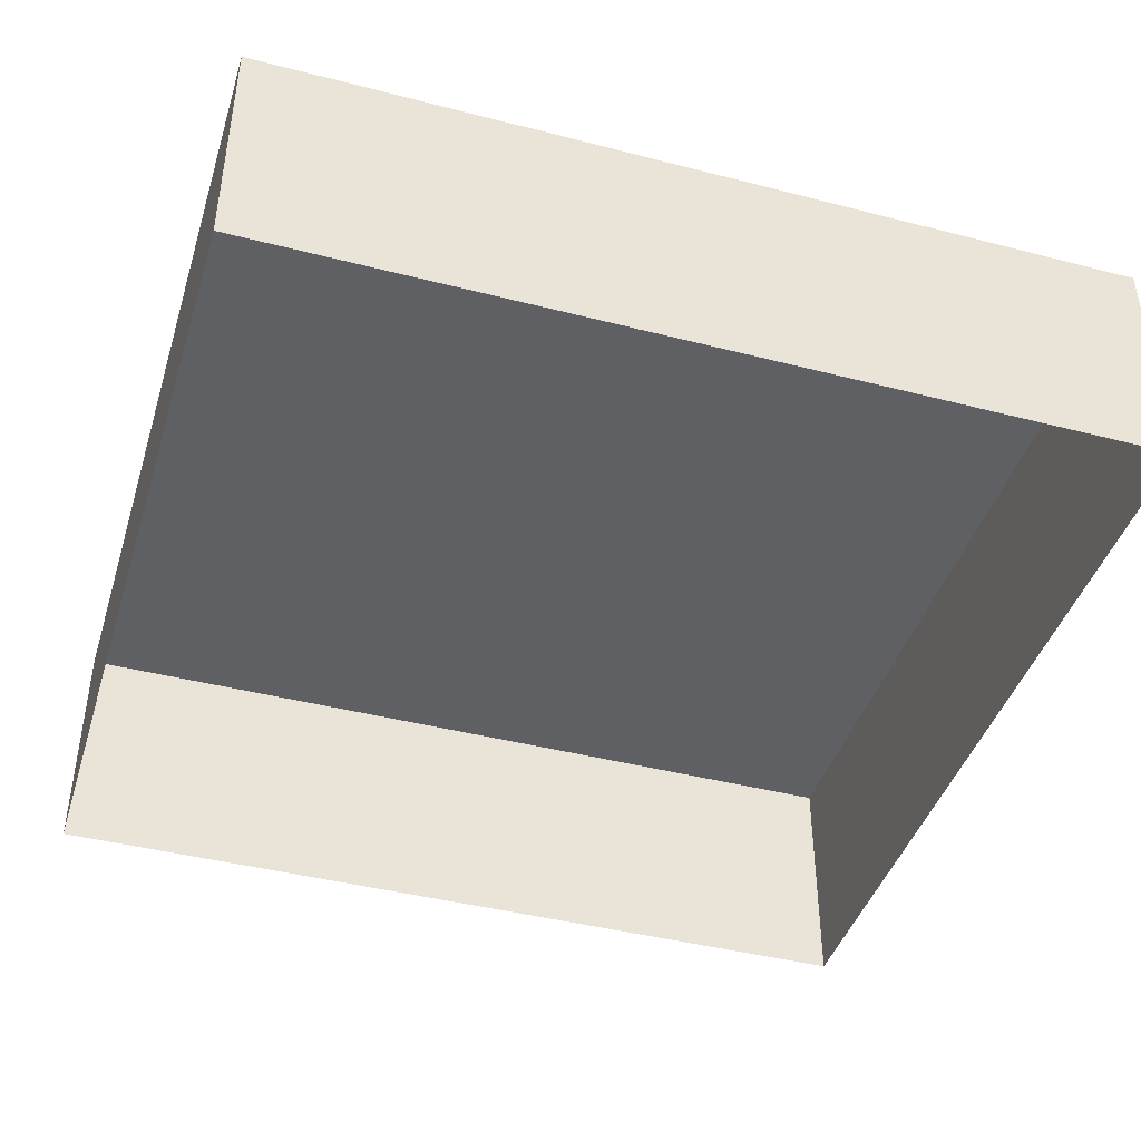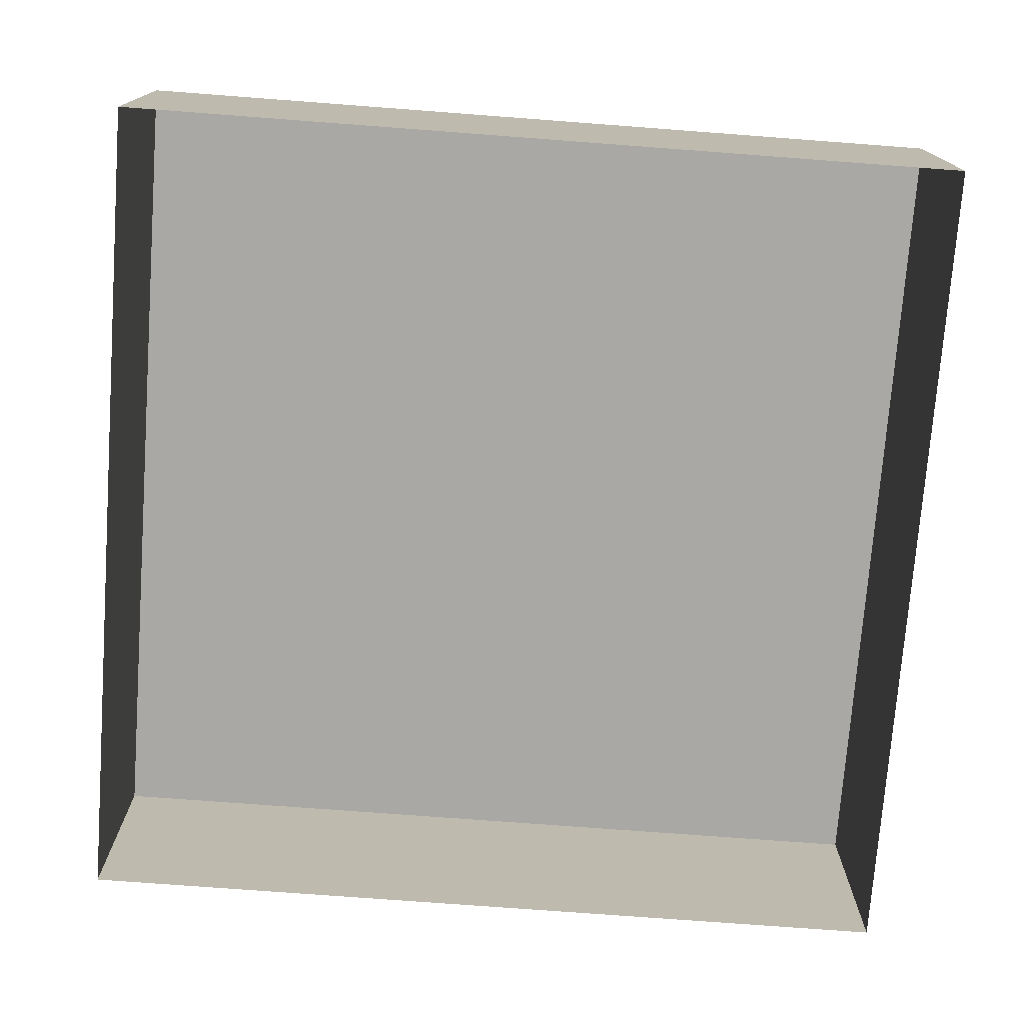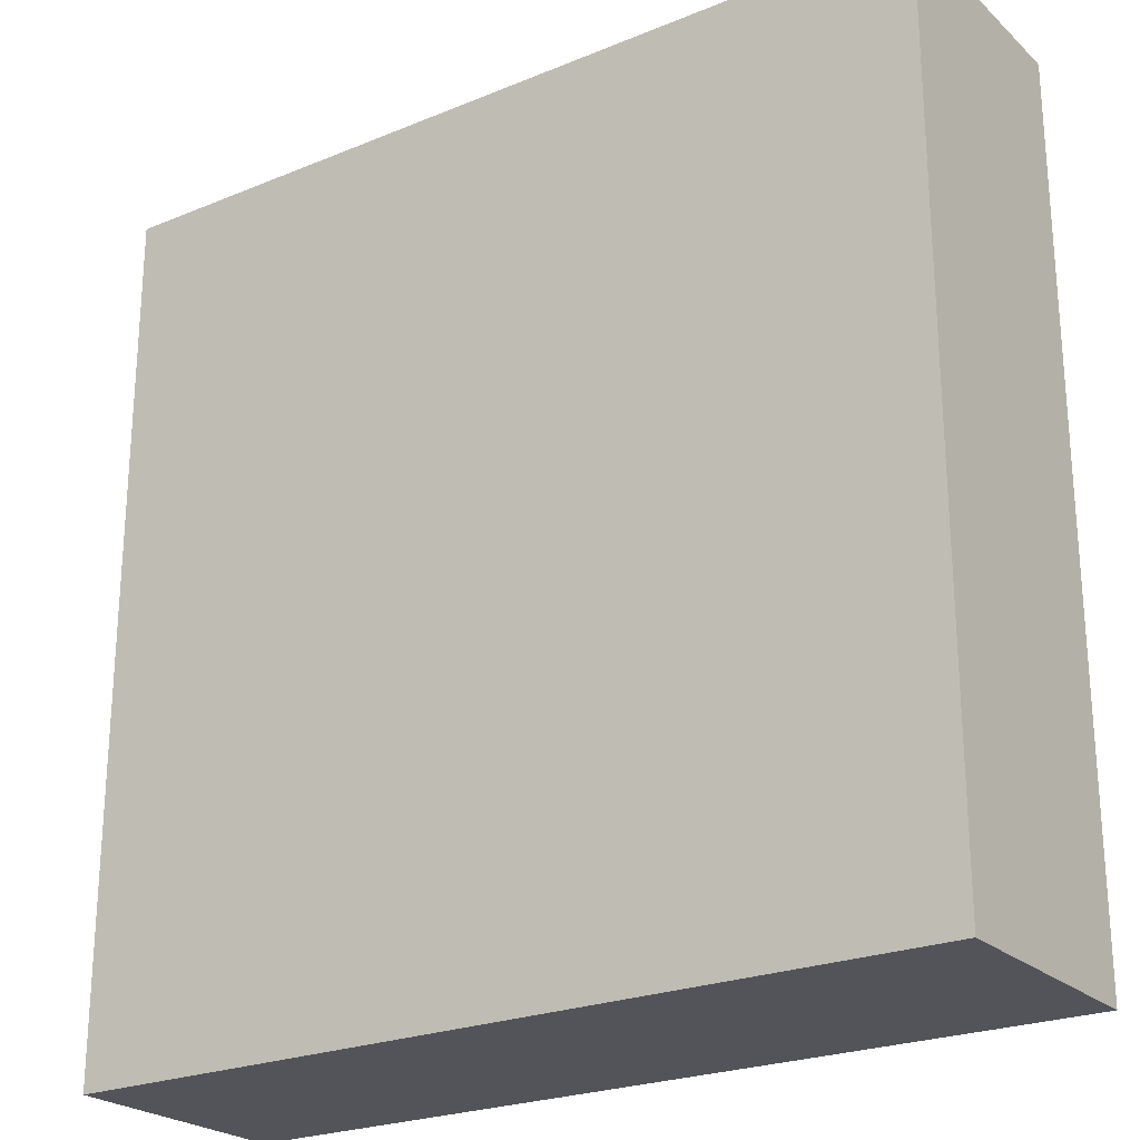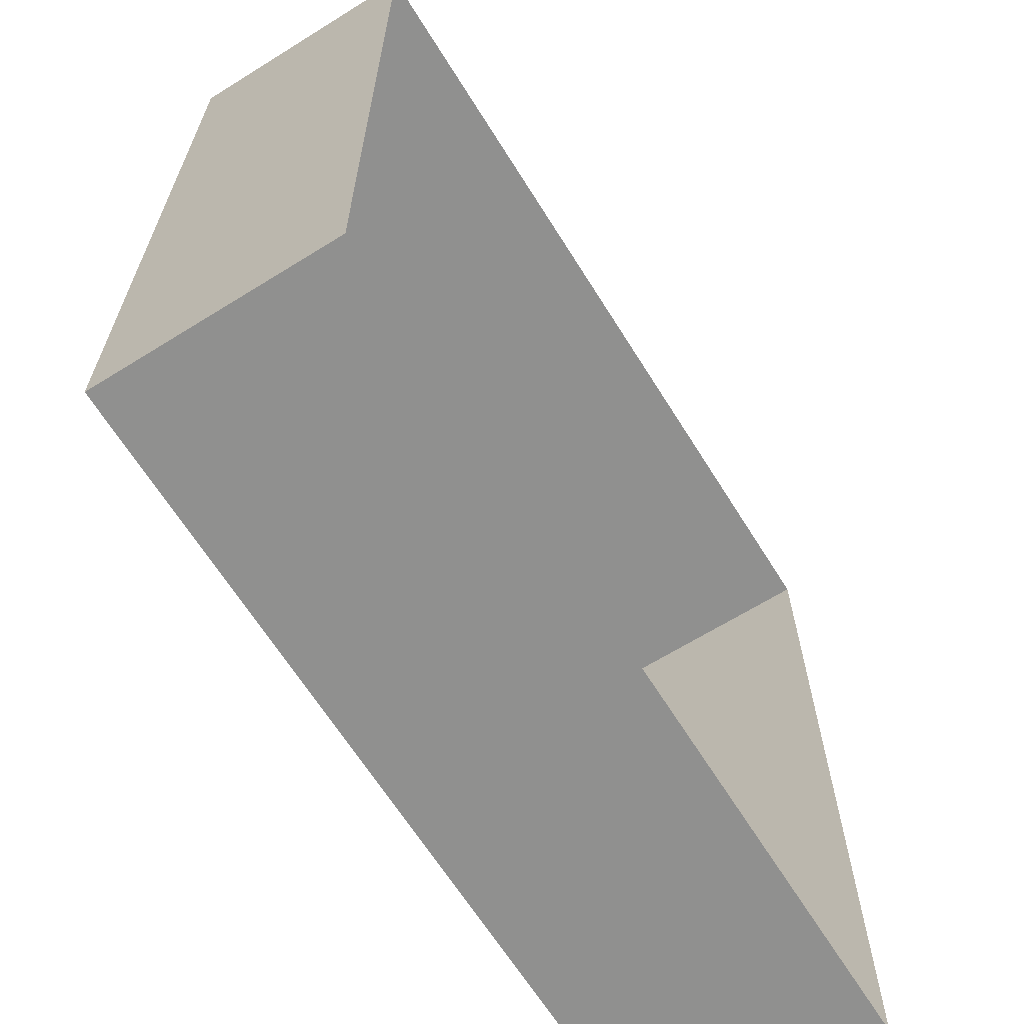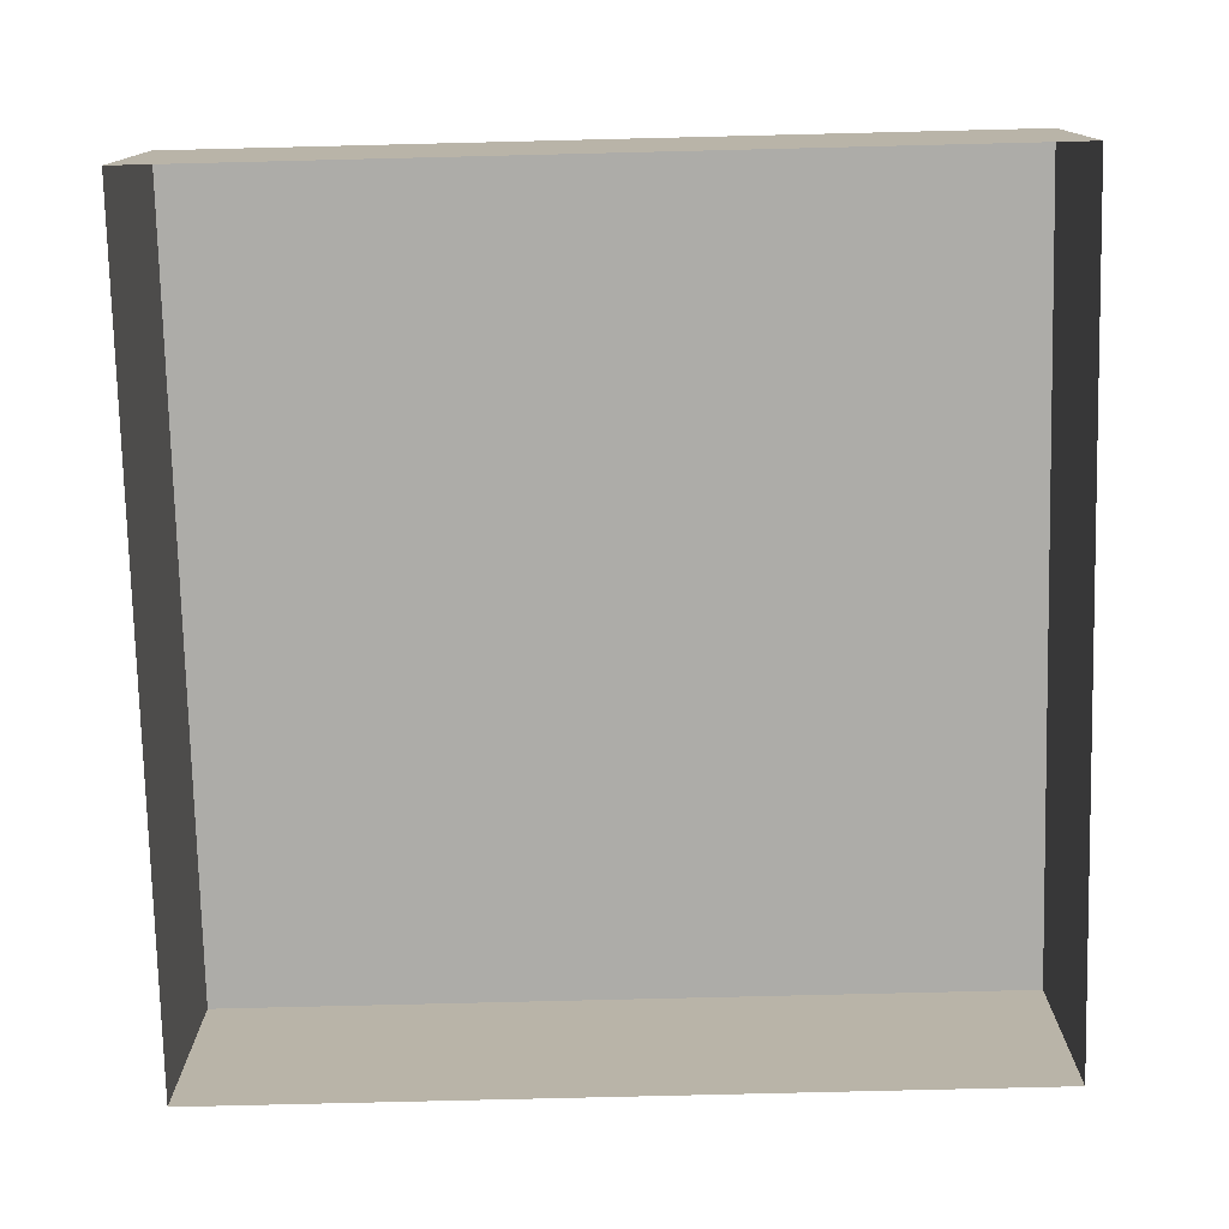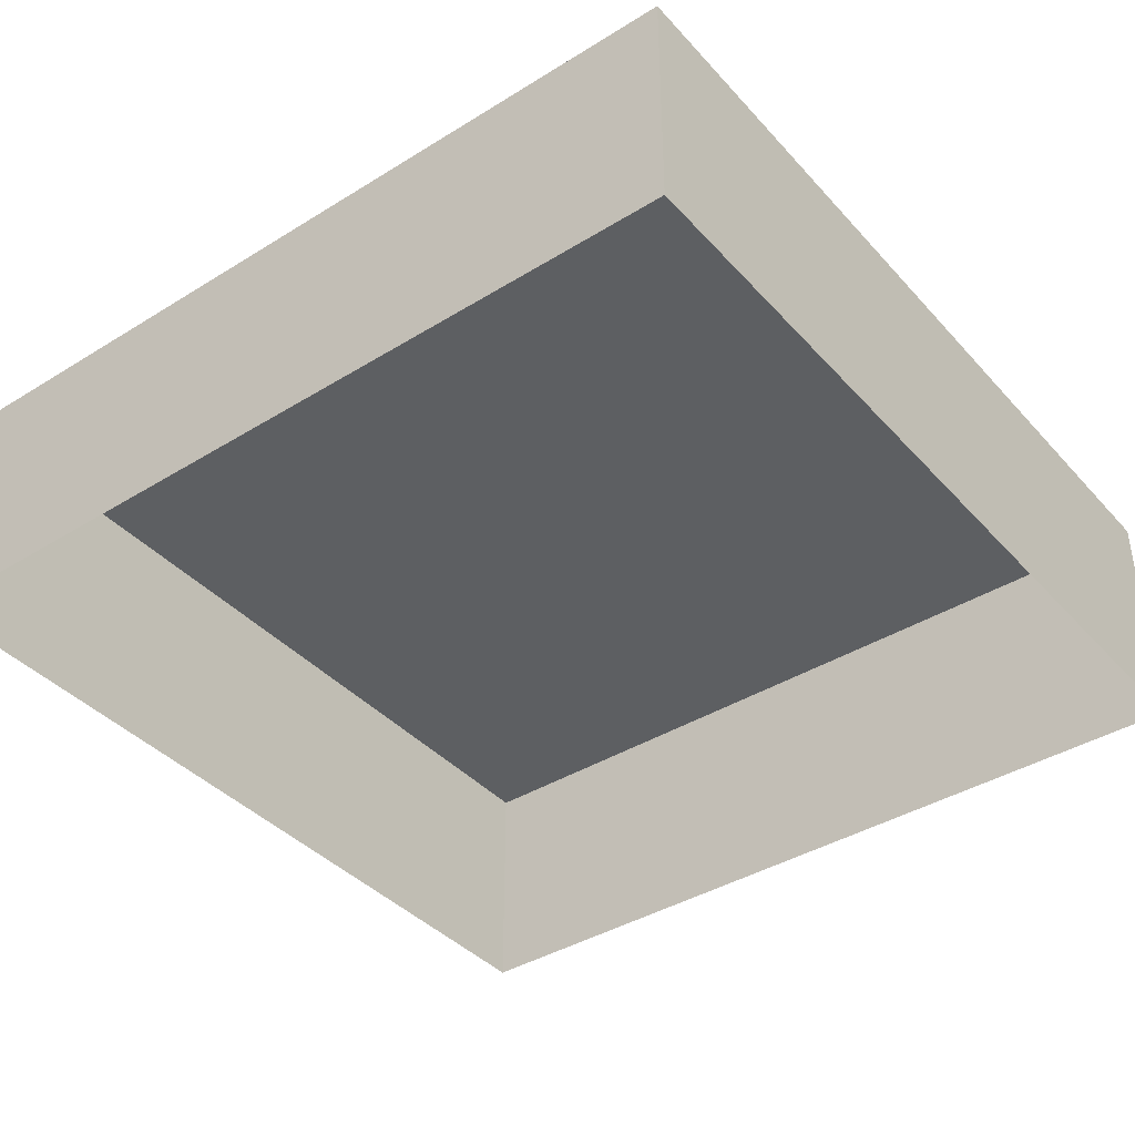
<metadata>
{"format":"obj","ext":"obj","renderer":"f3d","projection":"perspective","resolution":1024,"background":"white","views":[{"elev":-42.8,"azim":73.0,"up":"+Y"},{"elev":-74.9,"azim":85.7,"up":"+Y"},{"elev":-23.9,"azim":-145.6,"up":"+Z"},{"elev":-65.5,"azim":-58.0,"up":"+Z"},{"elev":-76.7,"azim":-178.6,"up":"+Y"},{"elev":-39.7,"azim":-142.6,"up":"+Y"}]}
</metadata>
<code>
o #ID425
v -0.8174 0.02508 -0.07183
v -0.8174 0.005461 -0.001178
v -0.8174 0.02508 -0.001178
v -0.8174 0.005461 -0.07183
v -0.8174 0.005461 -0.07183
v -0.8174 0.02508 -0.07183
v -0.8174 0.005461 -0.001178
v -0.8174 0.02508 -0.001178
v -0.7477 0.02508 -0.001178
v -0.8174 0.005461 -0.001178
v -0.7477 0.005461 -0.001178
v -0.8174 0.02508 -0.001178
v -0.8174 0.02508 -0.001178
v -0.7477 0.02508 -0.001178
v -0.8174 0.005461 -0.001178
v -0.7477 0.005461 -0.001178
v -0.7477 0.02508 -0.001178
v -0.8174 0.02508 -0.07183
v -0.8174 0.02508 -0.001178
v -0.7477 0.02508 -0.07183
v -0.7477 0.02508 -0.07183
v -0.7477 0.02508 -0.001178
v -0.8174 0.02508 -0.07183
v -0.8174 0.02508 -0.001178
v -0.8174 0.02508 -0.07183
v -0.7477 0.005461 -0.07183
v -0.8174 0.005461 -0.07183
v -0.7477 0.02508 -0.07183
v -0.7477 0.02508 -0.07183
v -0.8174 0.02508 -0.07183
v -0.7477 0.005461 -0.07183
v -0.8174 0.005461 -0.07183
v -0.7477 0.005461 -0.07183
v -0.7477 0.02508 -0.001178
v -0.7477 0.005461 -0.001178
v -0.7477 0.02508 -0.07183
v -0.7477 0.02508 -0.07183
v -0.7477 0.005461 -0.07183
v -0.7477 0.02508 -0.001178
v -0.7477 0.005461 -0.001178
f 1 2 3
f 2 1 4
f 5 6 7
f 8 7 6
f 9 10 11
f 10 9 12
f 13 14 15
f 16 15 14
f 17 18 19
f 18 17 20
f 21 22 23
f 24 23 22
f 25 26 27
f 26 25 28
f 29 30 31
f 32 31 30
f 33 34 35
f 34 33 36
f 37 38 39
f 40 39 38

</code>
